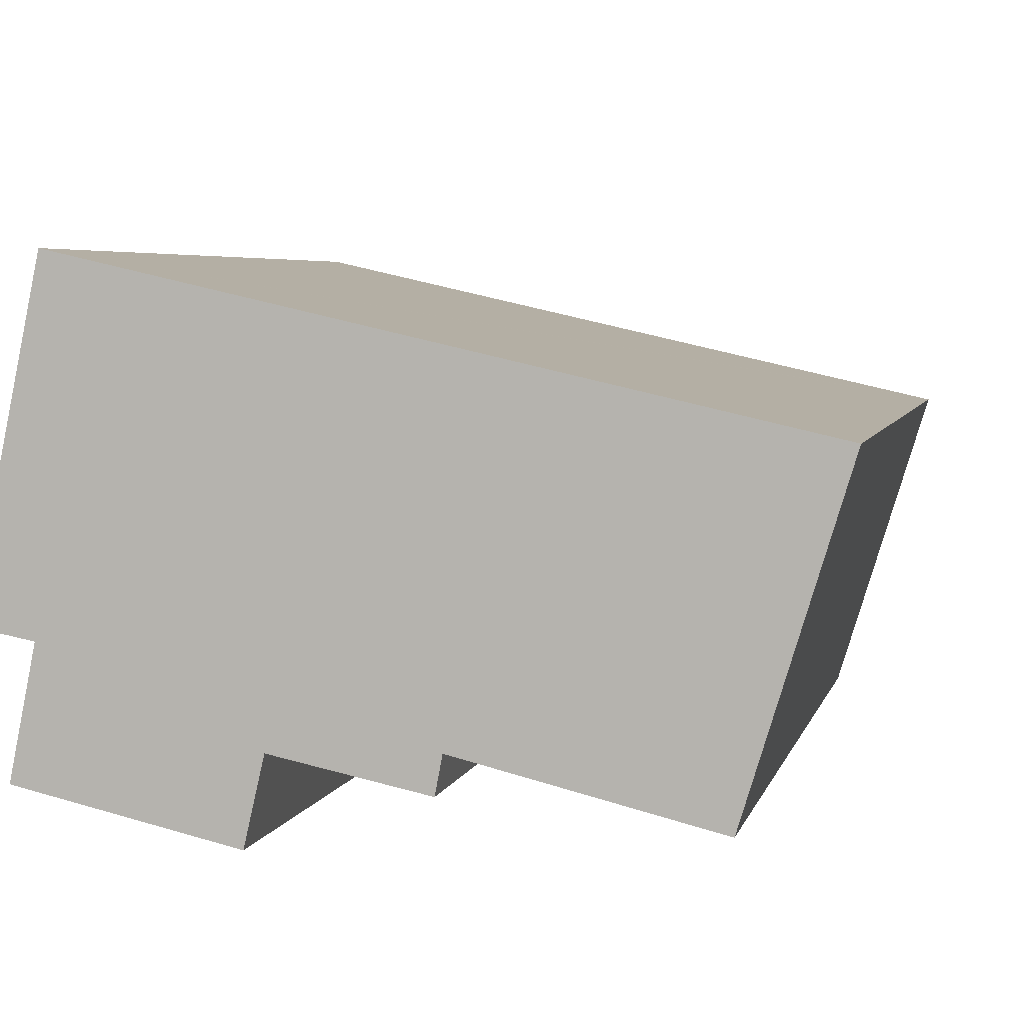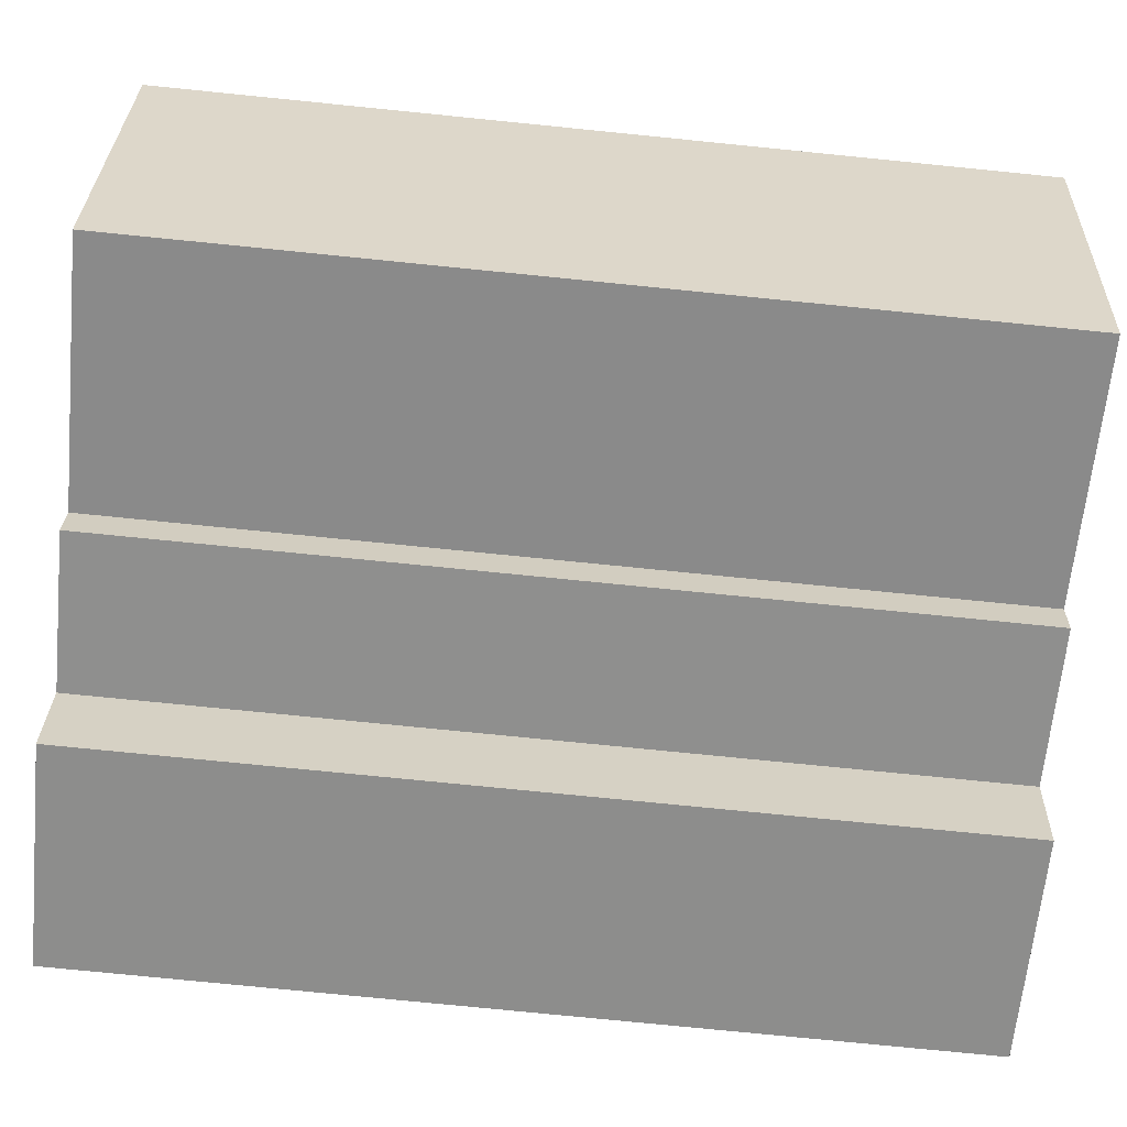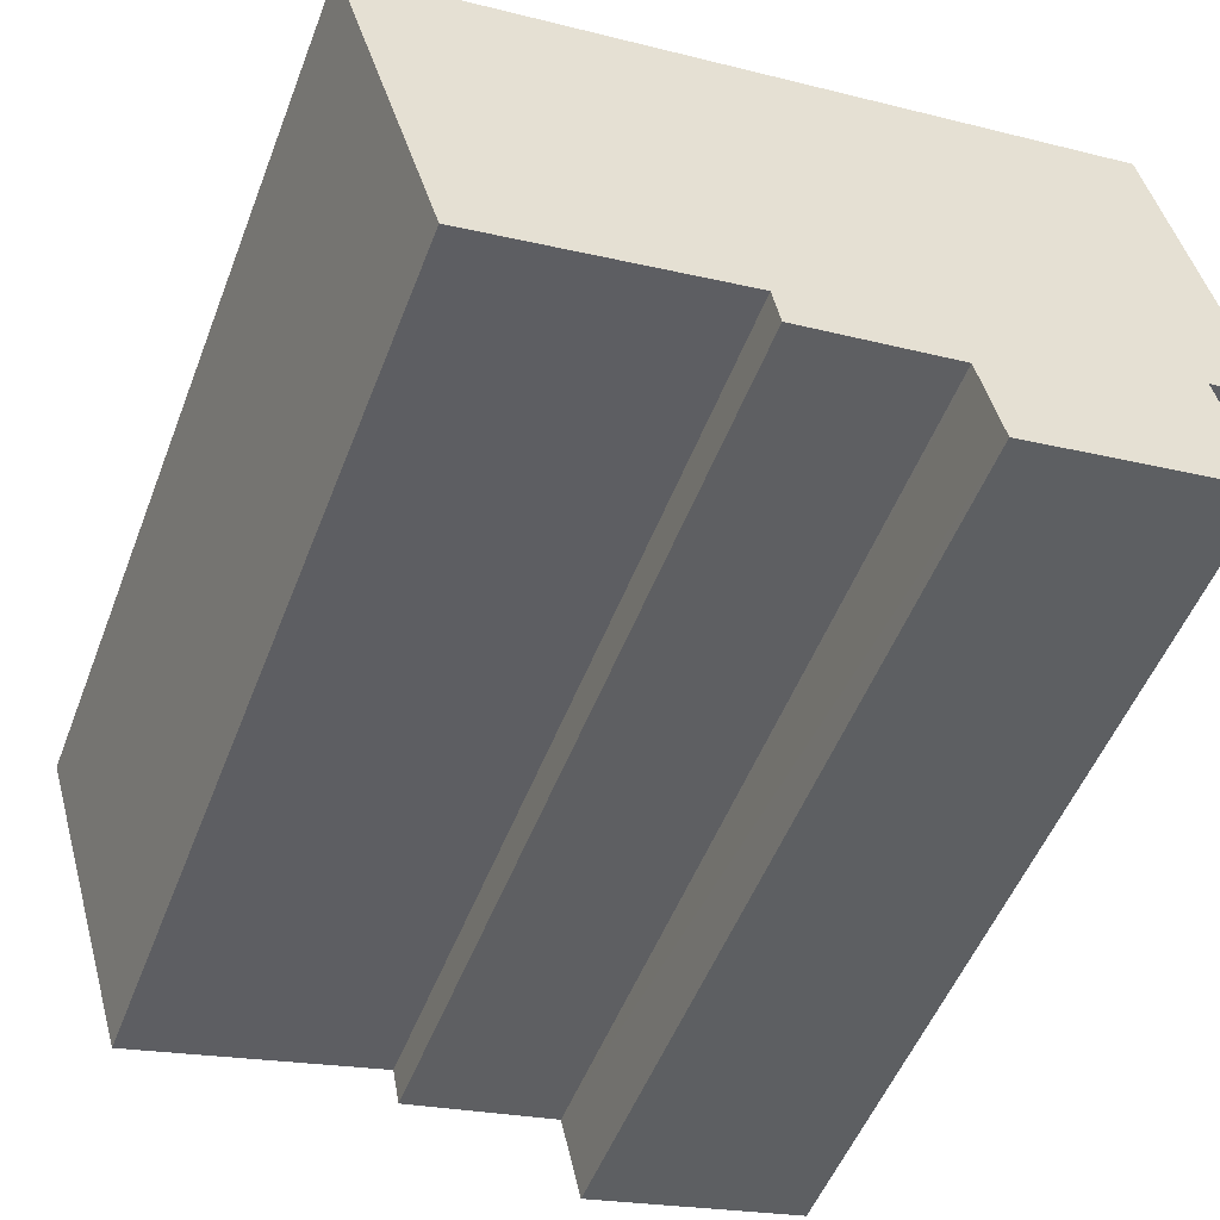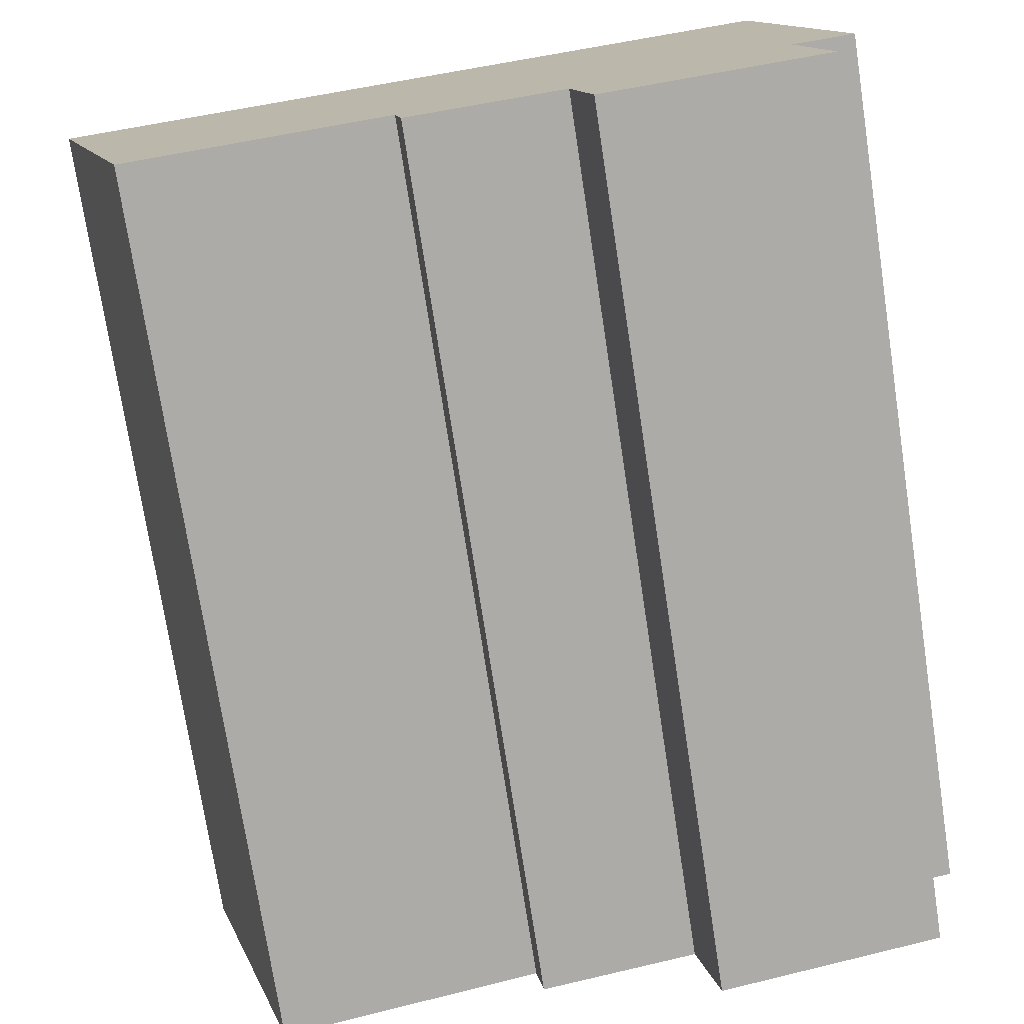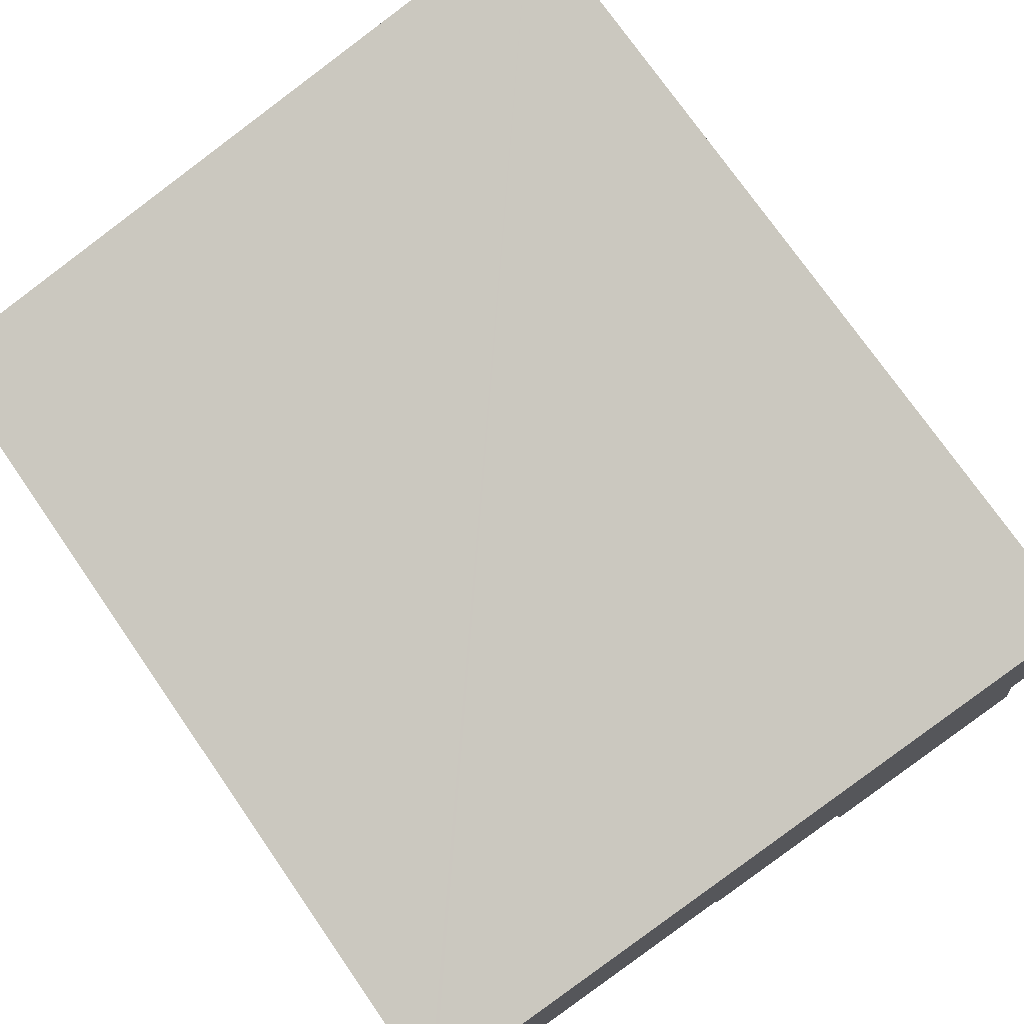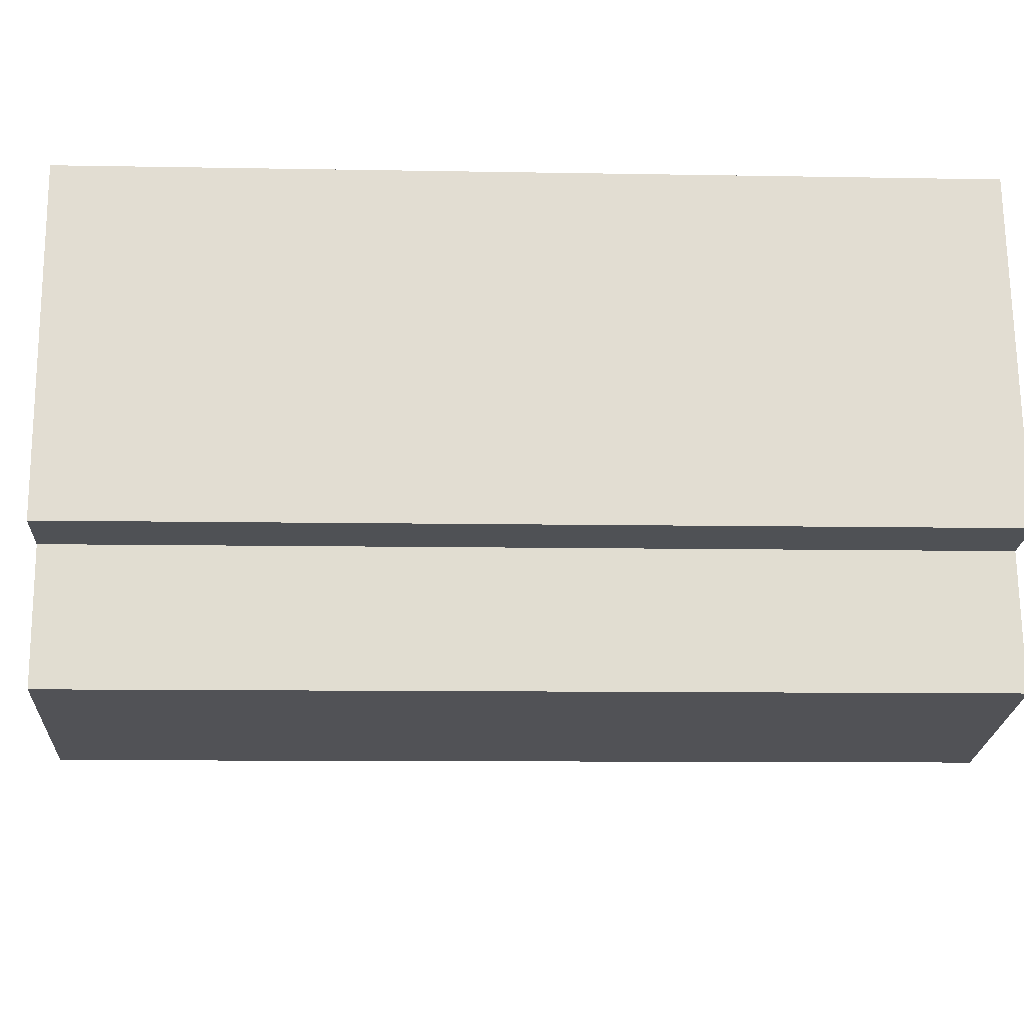
<metadata>
{"format":"obj","ext":"obj","renderer":"f3d","projection":"perspective","resolution":1024,"background":"white","views":[{"elev":5.1,"azim":13.3,"up":"+Z"},{"elev":-76.9,"azim":84.3,"up":"+Z"},{"elev":-52.7,"azim":159.0,"up":"+Z"},{"elev":-74.6,"azim":-171.3,"up":"+Z"},{"elev":74.9,"azim":145.2,"up":"+Z"},{"elev":-9.0,"azim":-92.9,"up":"+Z"}]}
</metadata>
<code>
v  0.774 19.4 -3.152
v  1.369 19.4 -0.256
v  5.692 19.4 -4.233
v  1.16 19.4 -1.273
v  17.25 19.4 2.74
v  17.5 19.4 3.924
v  17.6 19.4 3.9
v  1.592 19.4 7.502
v  15.35 19.4 -3.479
v  9.731 19.4 -2.14
v  9.568 19.4 -2.989
v  6.144 19.4 -2.292
v  0 19.4 1.188e-15
v  6.121 19.4 -2.39
v  9.568 1.83e-16 -2.989
v  6.144 1.403e-16 -2.292
v  5.692 2.592e-16 -4.233
v  0.774 1.93e-16 -3.152
v  1.369 1.568e-17 -0.256
v  0 0 0
v  15.35 2.13e-16 -3.479
v  9.731 1.31e-16 -2.14
v  6.121 1.463e-16 -2.39
v  17.6 -2.388e-16 3.9
v  17.25 -1.678e-16 2.74
v  1.16 7.795e-17 -1.273
v  1.592 -4.594e-16 7.502
v  17.5 -2.403e-16 3.924
g defaultobject
f 1 2 3
f 2 1 4
f 5 6 7
f 6 5 8
f 8 5 9
f 8 9 10
f 8 10 11
f 8 11 12
f 8 12 2
f 8 2 13
f 2 12 14
f 2 14 3
f 15 12 11
f 12 15 16
f 17 1 3
f 1 17 18
f 19 13 2
f 13 19 20
f 21 10 9
f 10 21 22
f 16 14 12
f 14 16 3
f 3 16 17
f 17 16 23
f 24 5 7
f 5 24 9
f 9 24 21
f 21 24 25
f 22 11 10
f 11 22 15
f 18 4 1
f 4 18 2
f 2 18 19
f 19 18 26
f 20 8 13
f 8 20 27
f 27 6 8
f 6 27 7
f 7 27 24
f 24 27 28
f 28 25 24
f 25 28 27
f 25 27 21
f 21 27 22
f 22 27 15
f 15 27 16
f 16 27 23
f 23 27 17
f 17 27 19
f 19 27 20
f 19 18 17
f 18 19 26

</code>
